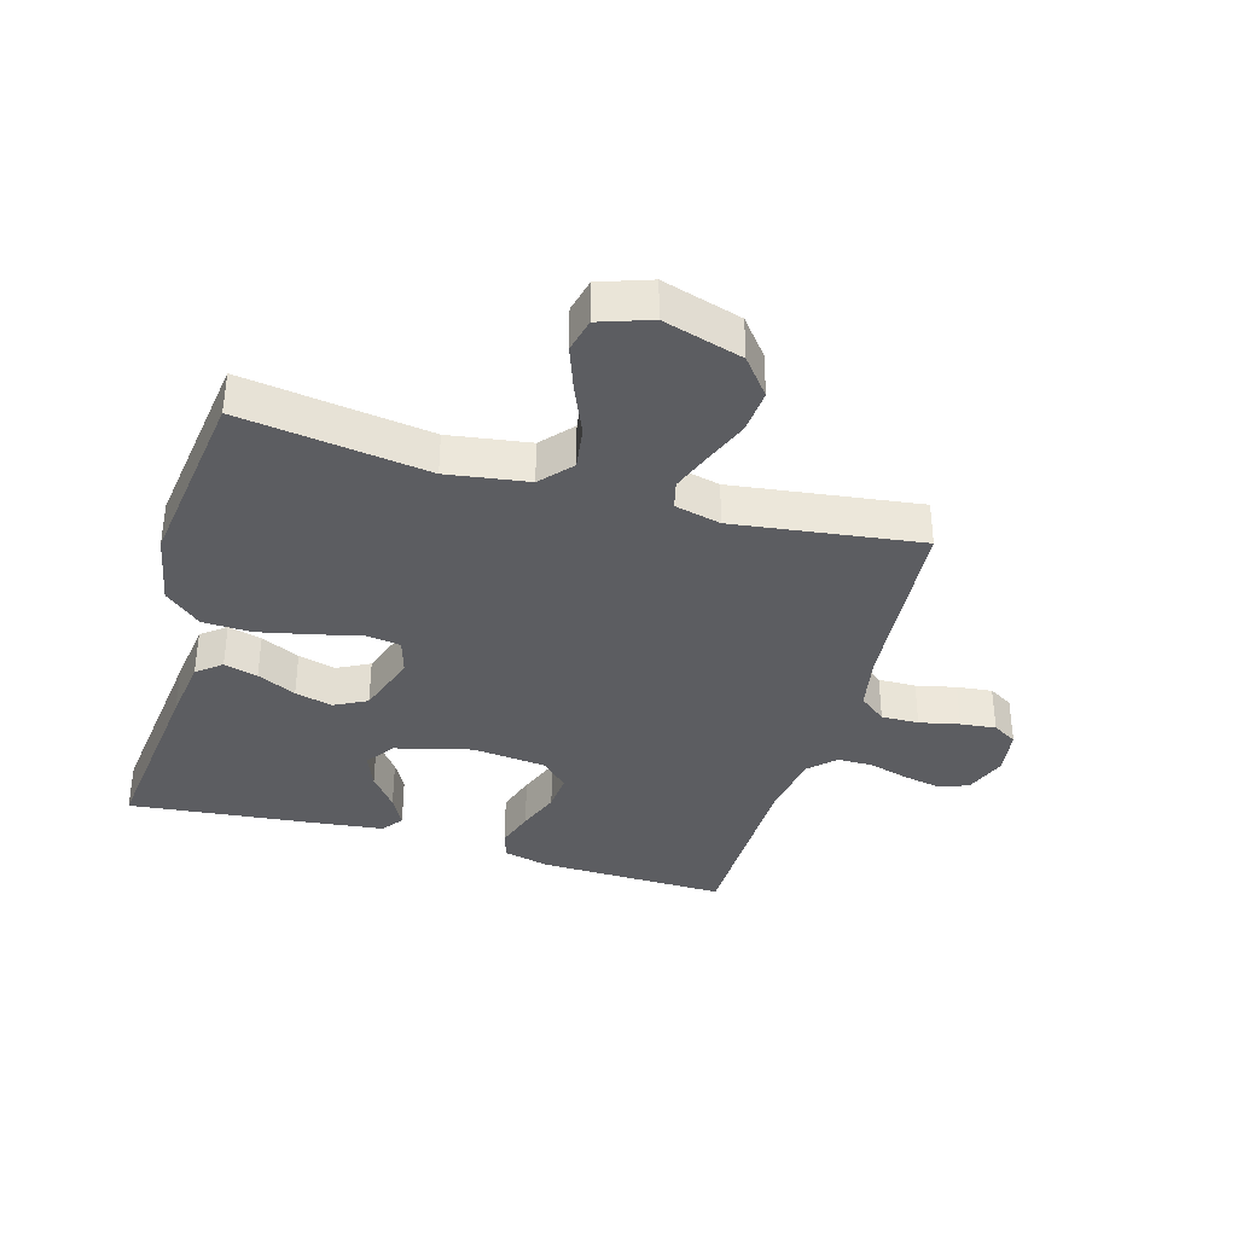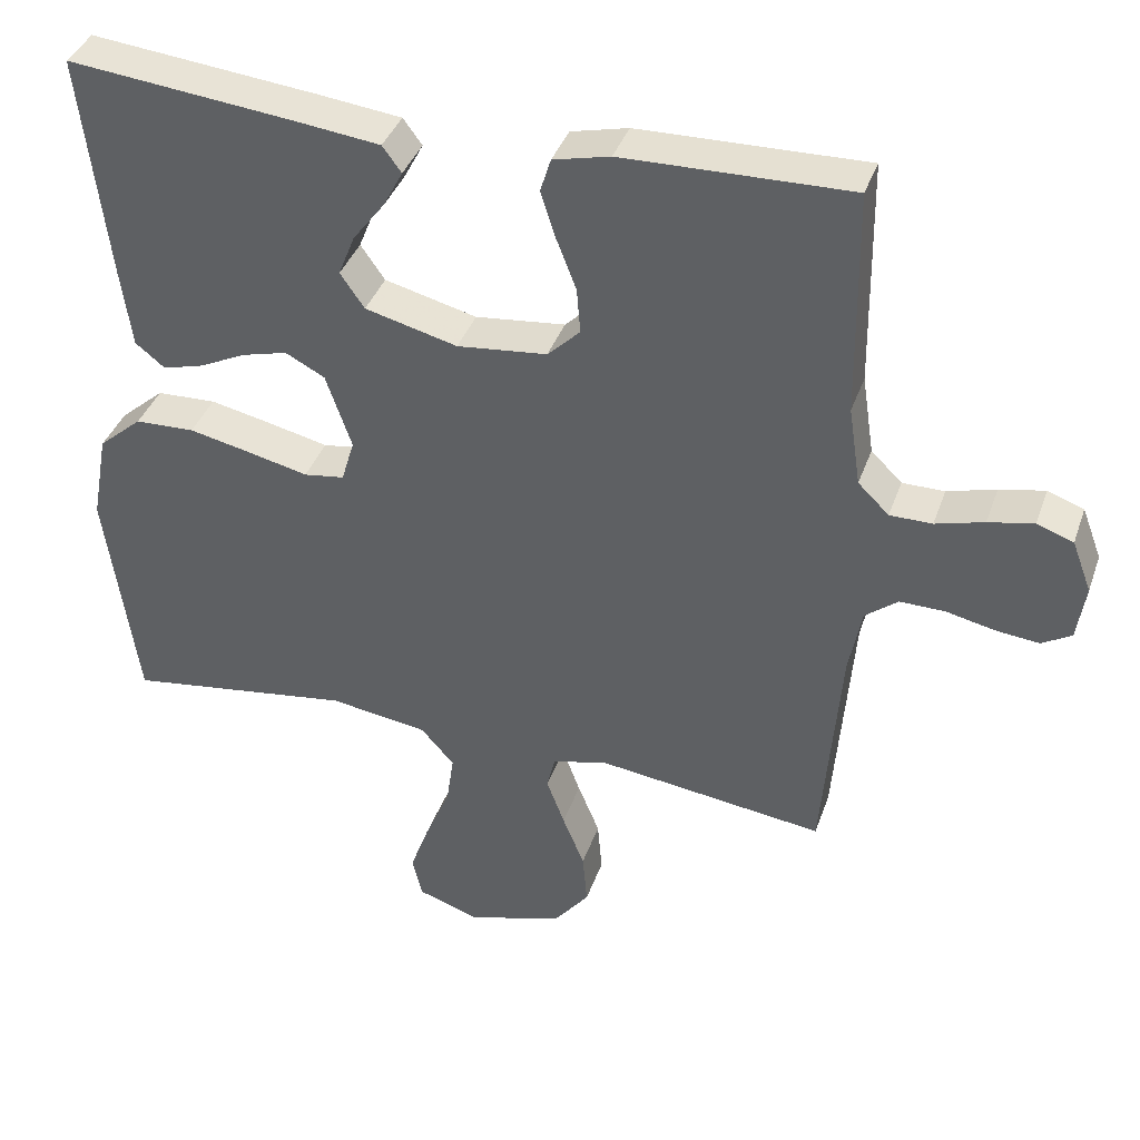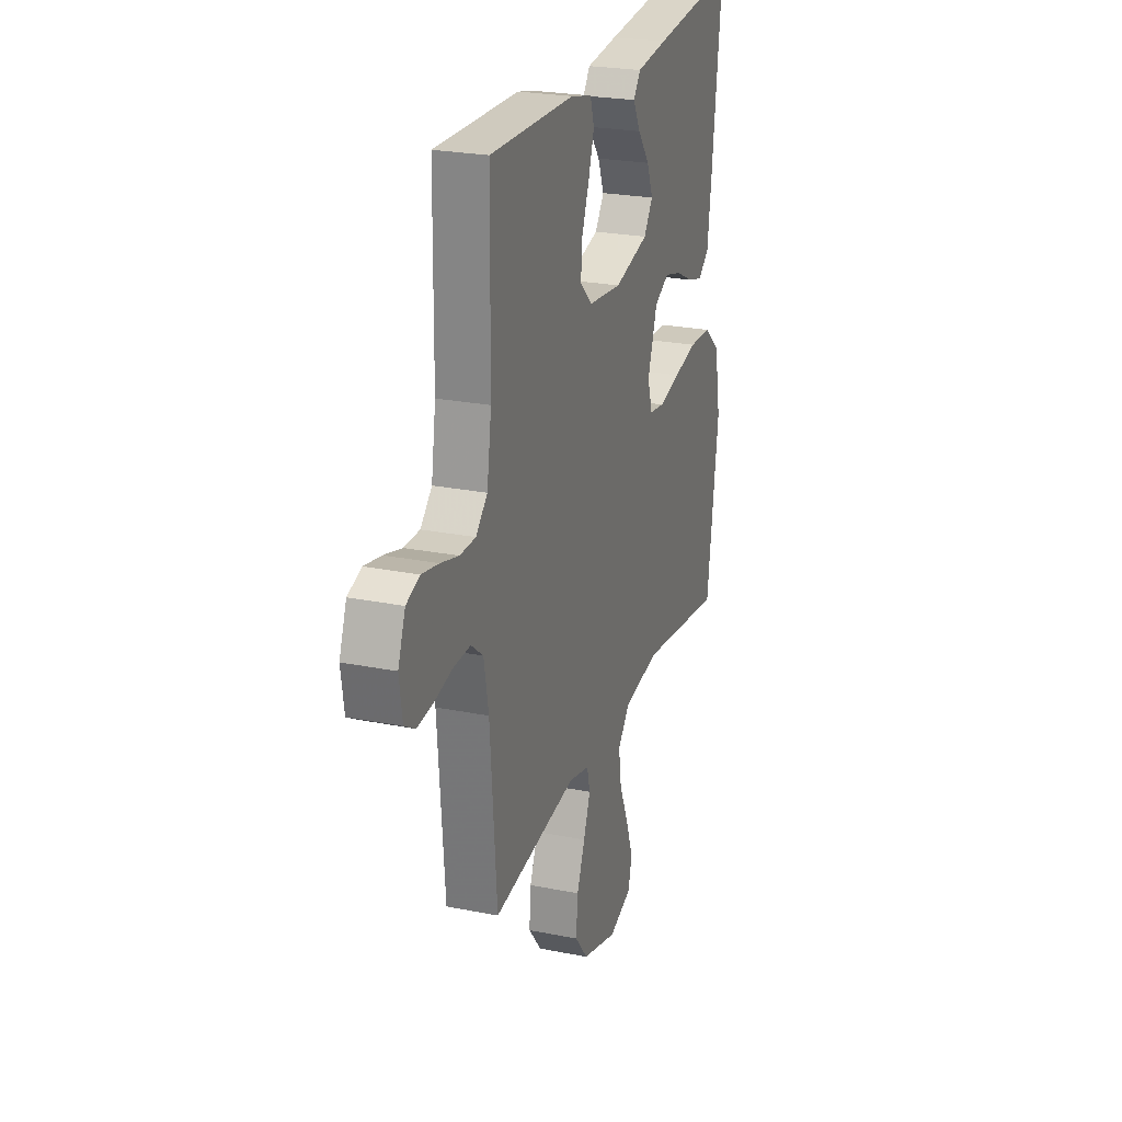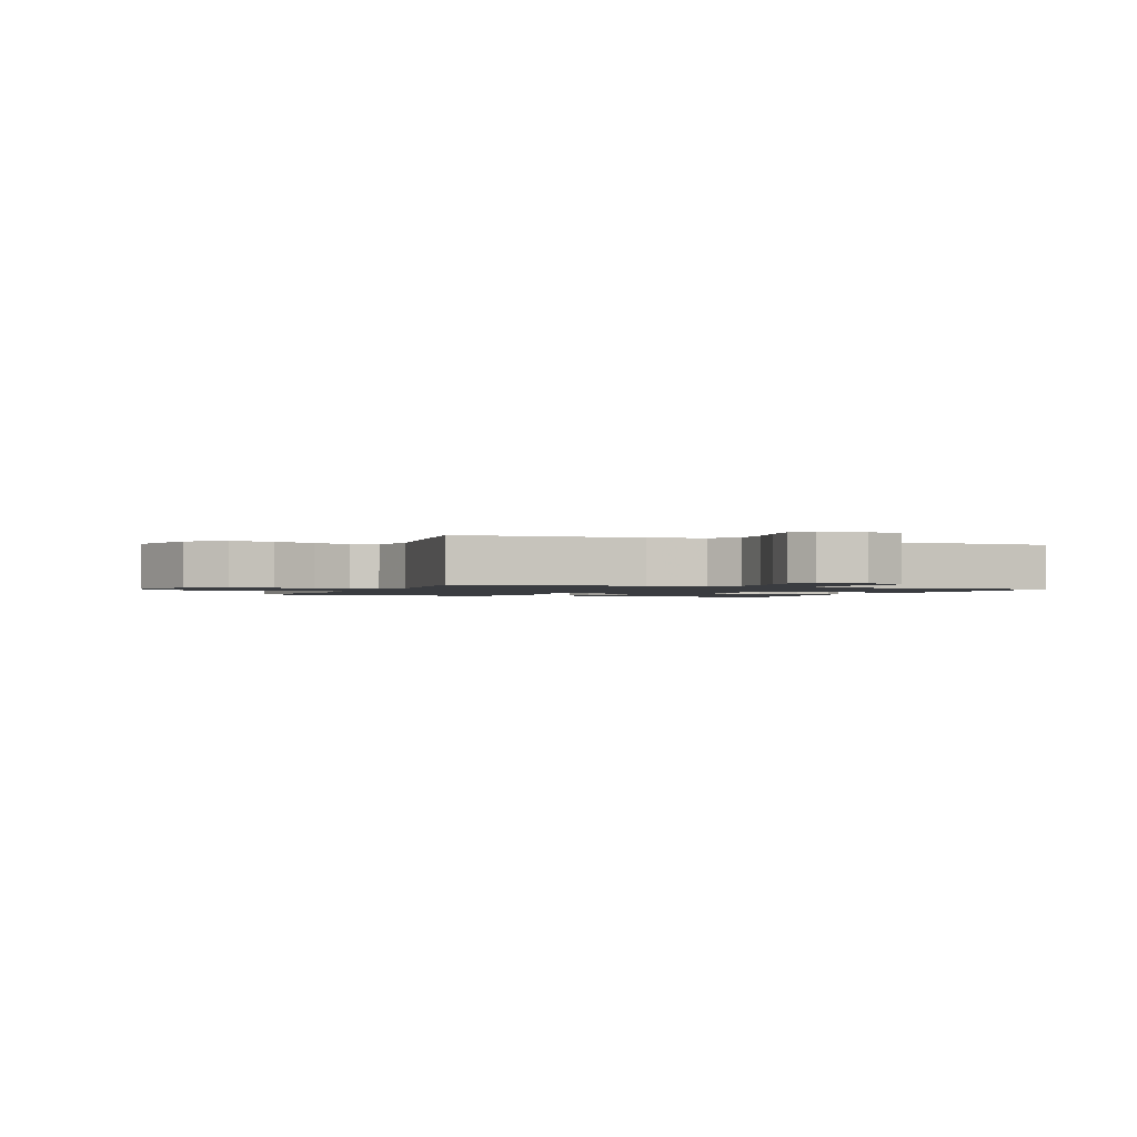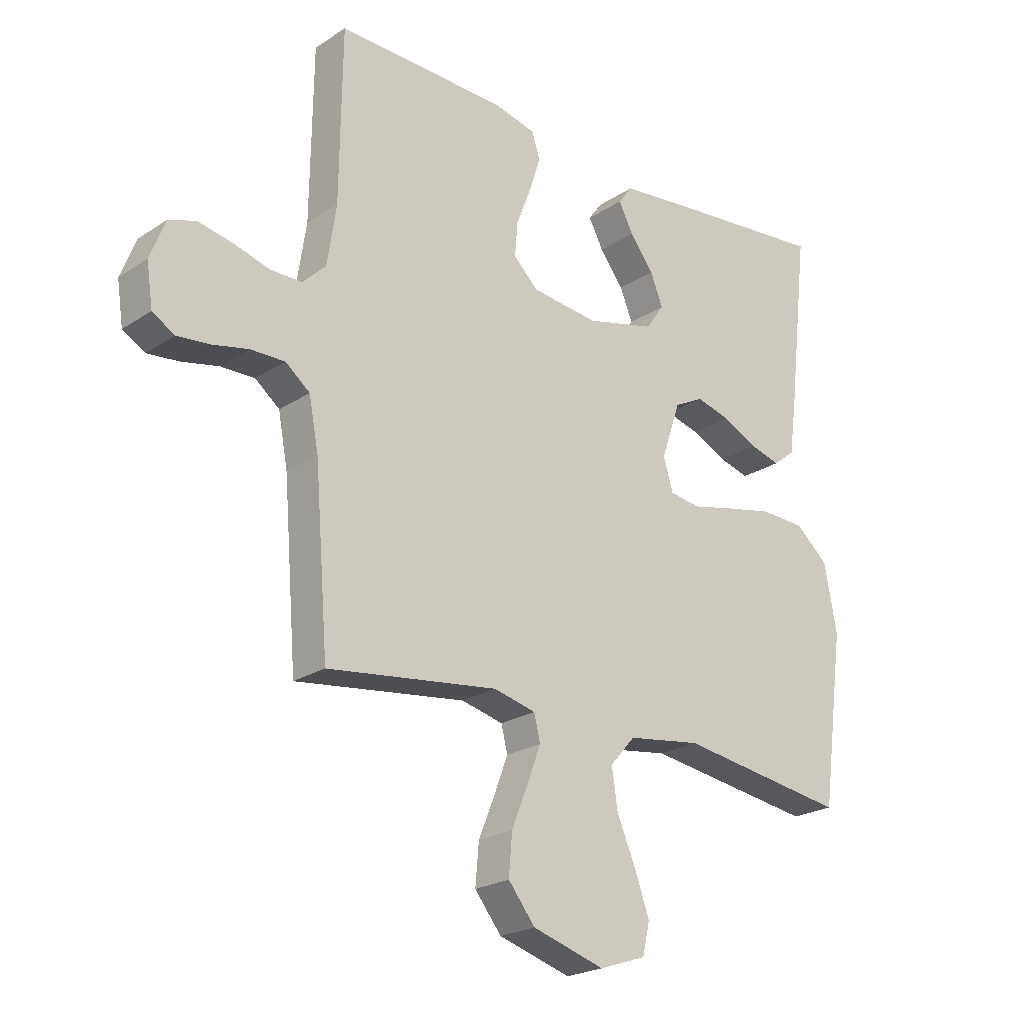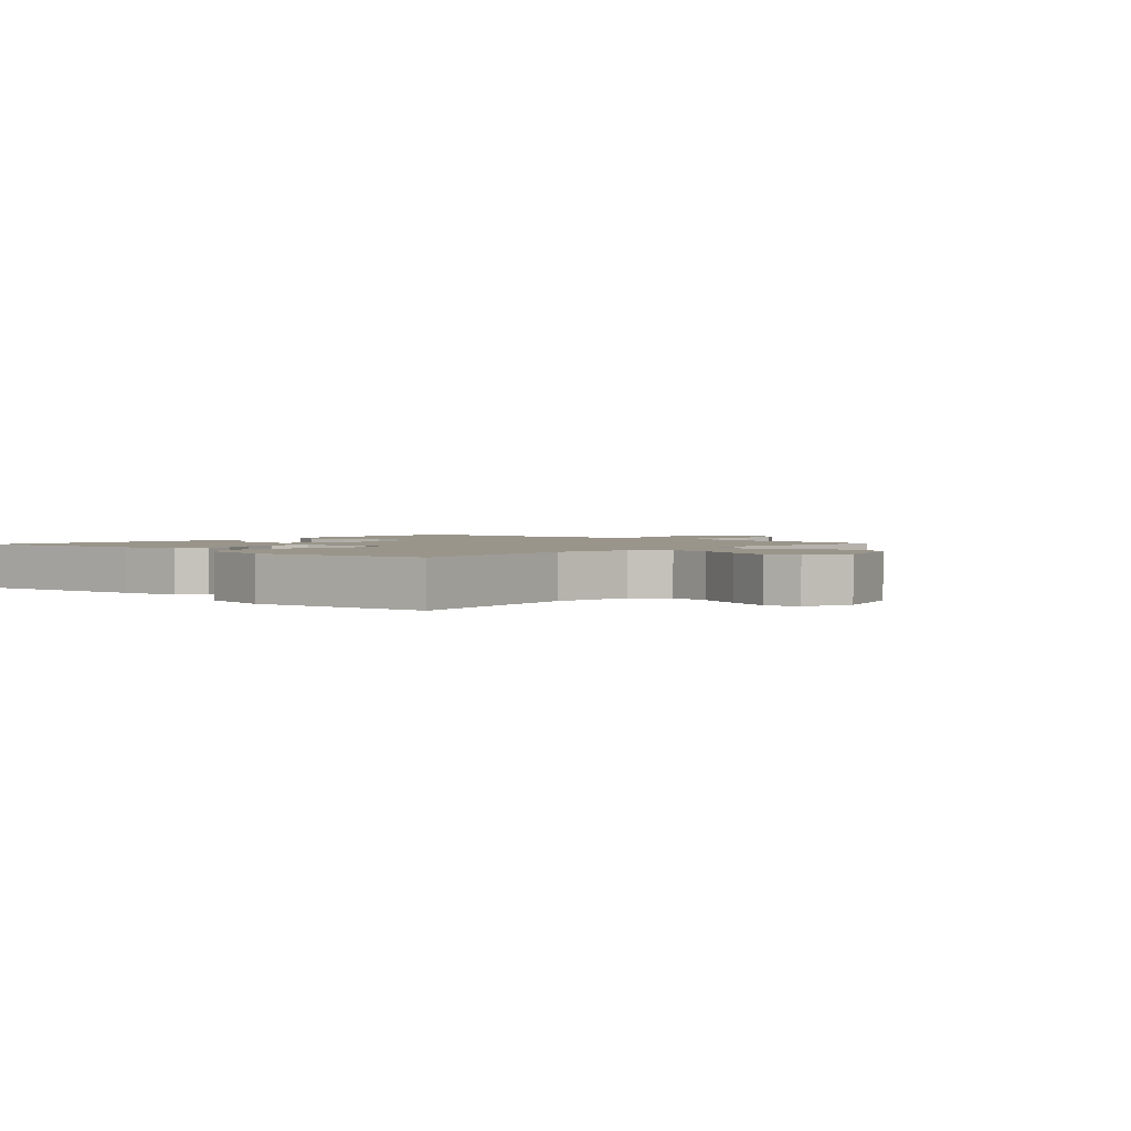
<metadata>
{"format":"obj","ext":"obj","renderer":"f3d","projection":"perspective","resolution":1024,"background":"white","views":[{"elev":-36.6,"azim":164.0,"up":"+Y"},{"elev":38.5,"azim":-161.7,"up":"+Z"},{"elev":24.4,"azim":-71.7,"up":"+Z"},{"elev":-1.5,"azim":-112.3,"up":"+Y"},{"elev":-22.7,"azim":-41.8,"up":"+Z"},{"elev":2.0,"azim":132.5,"up":"+Y"}]}
</metadata>
<code>
v 0.5 0.07 0.5
v 0.465 0.07 0.2
v 0.451 0.07 0.096
v 0.412 0.07 0.065
v 0.358 0.07 0.08
v 0.296 0.07 0.11
v 0.236 0.07 0.126
v 0.184 0.07 0.099
v 0.15 0.07 0
v 0.167 0.07 -0.057
v 0.221 0.07 -0.065
v 0.298 0.07 -0.047
v 0.382 0.07 -0.029
v 0.461 0.07 -0.032
v 0.519 0.07 -0.082
v 0.541 0.07 -0.2
v 0.5 0.07 -0.5
v 0.2 0.07 -0.457
v 0.07 0.07 -0.476
v 0.026 0.07 -0.526
v 0.036 0.07 -0.595
v 0.069 0.07 -0.672
v 0.095 0.07 -0.744
v 0.082 0.07 -0.799
v 0 0.07 -0.827
v -0.127 0.07 -0.789
v -0.174 0.07 -0.73
v -0.168 0.07 -0.659
v -0.139 0.07 -0.588
v -0.115 0.07 -0.524
v -0.126 0.07 -0.479
v -0.2 0.07 -0.461
v -0.5 0.07 -0.5
v -0.524 0.07 -0.2
v -0.541 0.07 -0.11
v -0.584 0.07 -0.076
v -0.644 0.07 -0.077
v -0.708 0.07 -0.091
v -0.765 0.07 -0.097
v -0.804 0.07 -0.074
v -0.815 0.07 0
v -0.789 0.07 0.068
v -0.741 0.07 0.085
v -0.681 0.07 0.073
v -0.617 0.07 0.055
v -0.561 0.07 0.055
v -0.52 0.07 0.095
v -0.504 0.07 0.2
v -0.5 0.07 0.5
v -0.2 0.07 0.493
v -0.125 0.07 0.475
v -0.111 0.07 0.43
v -0.131 0.07 0.368
v -0.157 0.07 0.301
v -0.162 0.07 0.241
v -0.119 0.07 0.199
v 0 0.07 0.186
v 0.122 0.07 0.217
v 0.154 0.07 0.263
v 0.132 0.07 0.318
v 0.09 0.07 0.373
v 0.064 0.07 0.422
v 0.089 0.07 0.456
v 0.2 0.07 0.469
v 0.5 0 0.5
v 0.465 0 0.2
v 0.451 0 0.096
v 0.412 0 0.065
v 0.358 0 0.08
v 0.296 0 0.11
v 0.236 0 0.126
v 0.184 0 0.099
v 0.15 0 0
v 0.167 0 -0.057
v 0.221 0 -0.065
v 0.298 0 -0.047
v 0.382 0 -0.029
v 0.461 0 -0.032
v 0.519 0 -0.082
v 0.541 0 -0.2
v 0.5 0 -0.5
v 0.2 0 -0.457
v 0.07 0 -0.476
v 0.026 0 -0.526
v 0.036 0 -0.595
v 0.069 0 -0.672
v 0.095 0 -0.744
v 0.082 0 -0.799
v 0 0 -0.827
v -0.127 0 -0.789
v -0.174 0 -0.73
v -0.168 0 -0.659
v -0.139 0 -0.588
v -0.115 0 -0.524
v -0.126 0 -0.479
v -0.2 0 -0.461
v -0.5 0 -0.5
v -0.524 0 -0.2
v -0.541 0 -0.11
v -0.584 0 -0.076
v -0.644 0 -0.077
v -0.708 0 -0.091
v -0.765 0 -0.097
v -0.804 0 -0.074
v -0.815 0 0
v -0.789 0 0.068
v -0.741 0 0.085
v -0.681 0 0.073
v -0.617 0 0.055
v -0.561 0 0.055
v -0.52 0 0.095
v -0.504 0 0.2
v -0.5 0 0.5
v -0.2 0 0.493
v -0.125 0 0.475
v -0.111 0 0.43
v -0.131 0 0.368
v -0.157 0 0.301
v -0.162 0 0.241
v -0.119 0 0.199
v 0 0 0.186
v 0.122 0 0.217
v 0.154 0 0.263
v 0.132 0 0.318
v 0.09 0 0.373
v 0.064 0 0.422
v 0.089 0 0.456
v 0.2 0 0.469
f 60 61 62 63
f 59 60 63 64
f 51 52 53 54
f 49 50 51 54
f 48 49 54 55
f 47 48 55 56
f 42 43 44 45
f 40 41 42 45
f 40 45 46
f 37 38 39 40
f 36 37 40 46
f 35 36 46 47
f 32 33 34
f 31 32 34 35
f 26 27 28 29
f 26 29 30
f 25 26 30
f 24 25 30 31
f 21 22 23 24
f 15 16 17 18
f 15 18 19
f 14 15 19
f 11 12 13 14
f 11 14 19
f 10 11 19 20
f 3 4 5 6
f 3 6 7
f 2 3 7
f 59 64 1 2
f 58 59 2 7
f 57 58 7 8
f 56 57 8 9
f 31 35 47 56
f 21 24 31
f 20 21 31 56
f 9 10 20 56
f 127 126 125 124
f 128 127 124 123
f 118 117 116 115
f 118 115 114 113
f 119 118 113 112
f 120 119 112 111
f 109 108 107 106
f 109 106 105 104
f 110 109 104
f 104 103 102 101
f 110 104 101 100
f 111 110 100 99
f 98 97 96
f 99 98 96 95
f 93 92 91 90
f 94 93 90
f 94 90 89
f 95 94 89 88
f 88 87 86 85
f 82 81 80 79
f 83 82 79
f 83 79 78
f 78 77 76 75
f 83 78 75
f 84 83 75 74
f 70 69 68 67
f 71 70 67
f 71 67 66
f 66 65 128 123
f 71 66 123 122
f 72 71 122 121
f 73 72 121 120
f 120 111 99 95
f 95 88 85
f 120 95 85 84
f 120 84 74 73
f 1 65 66 2
f 2 66 67 3
f 3 67 68 4
f 4 68 69 5
f 5 69 70 6
f 6 70 71 7
f 7 71 72 8
f 8 72 73 9
f 9 73 74 10
f 10 74 75 11
f 11 75 76 12
f 12 76 77 13
f 13 77 78 14
f 14 78 79 15
f 15 79 80 16
f 16 80 81 17
f 17 81 82 18
f 18 82 83 19
f 19 83 84 20
f 20 84 85 21
f 21 85 86 22
f 22 86 87 23
f 23 87 88 24
f 24 88 89 25
f 25 89 90 26
f 26 90 91 27
f 27 91 92 28
f 28 92 93 29
f 29 93 94 30
f 30 94 95 31
f 31 95 96 32
f 32 96 97 33
f 33 97 98 34
f 34 98 99 35
f 35 99 100 36
f 36 100 101 37
f 37 101 102 38
f 38 102 103 39
f 39 103 104 40
f 40 104 105 41
f 41 105 106 42
f 42 106 107 43
f 43 107 108 44
f 44 108 109 45
f 45 109 110 46
f 46 110 111 47
f 47 111 112 48
f 48 112 113 49
f 49 113 114 50
f 50 114 115 51
f 51 115 116 52
f 52 116 117 53
f 53 117 118 54
f 54 118 119 55
f 55 119 120 56
f 56 120 121 57
f 57 121 122 58
f 58 122 123 59
f 59 123 124 60
f 60 124 125 61
f 61 125 126 62
f 62 126 127 63
f 63 127 128 64
f 64 128 65 1

</code>
